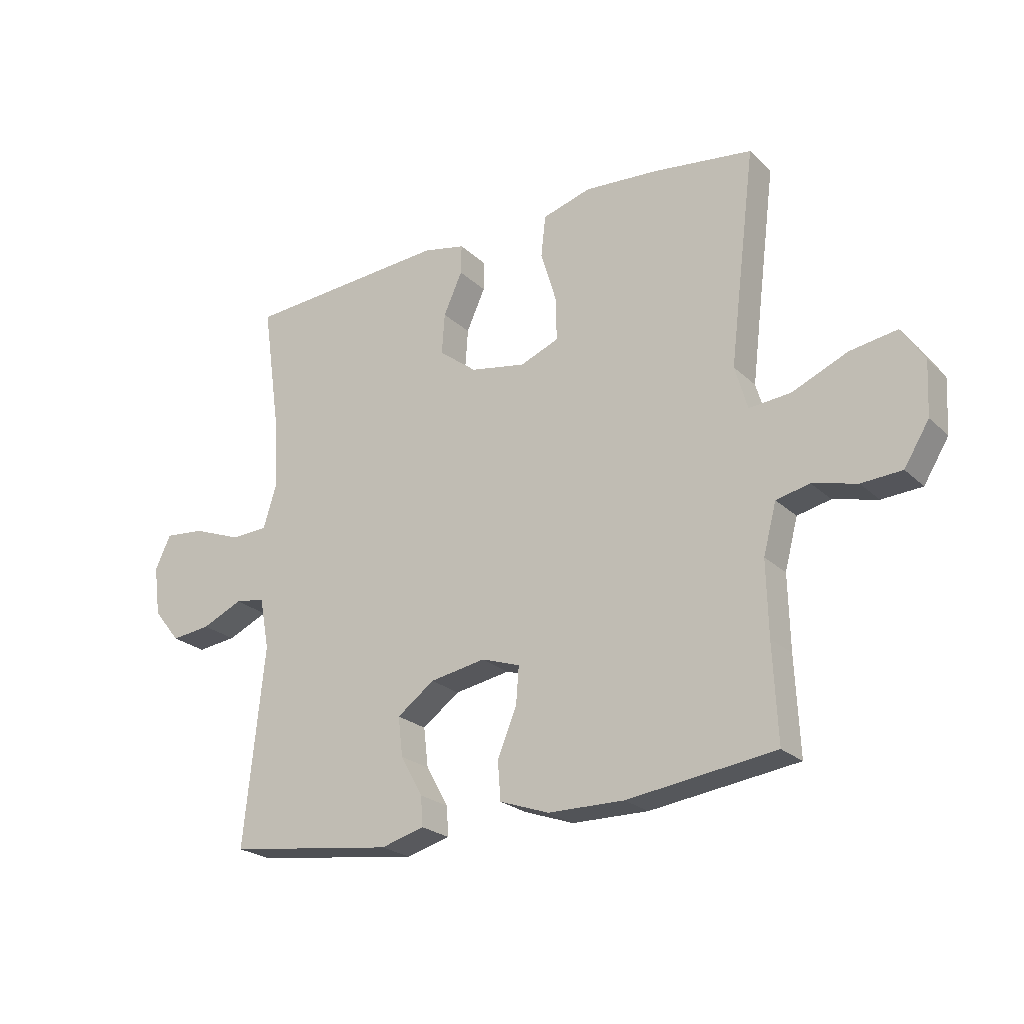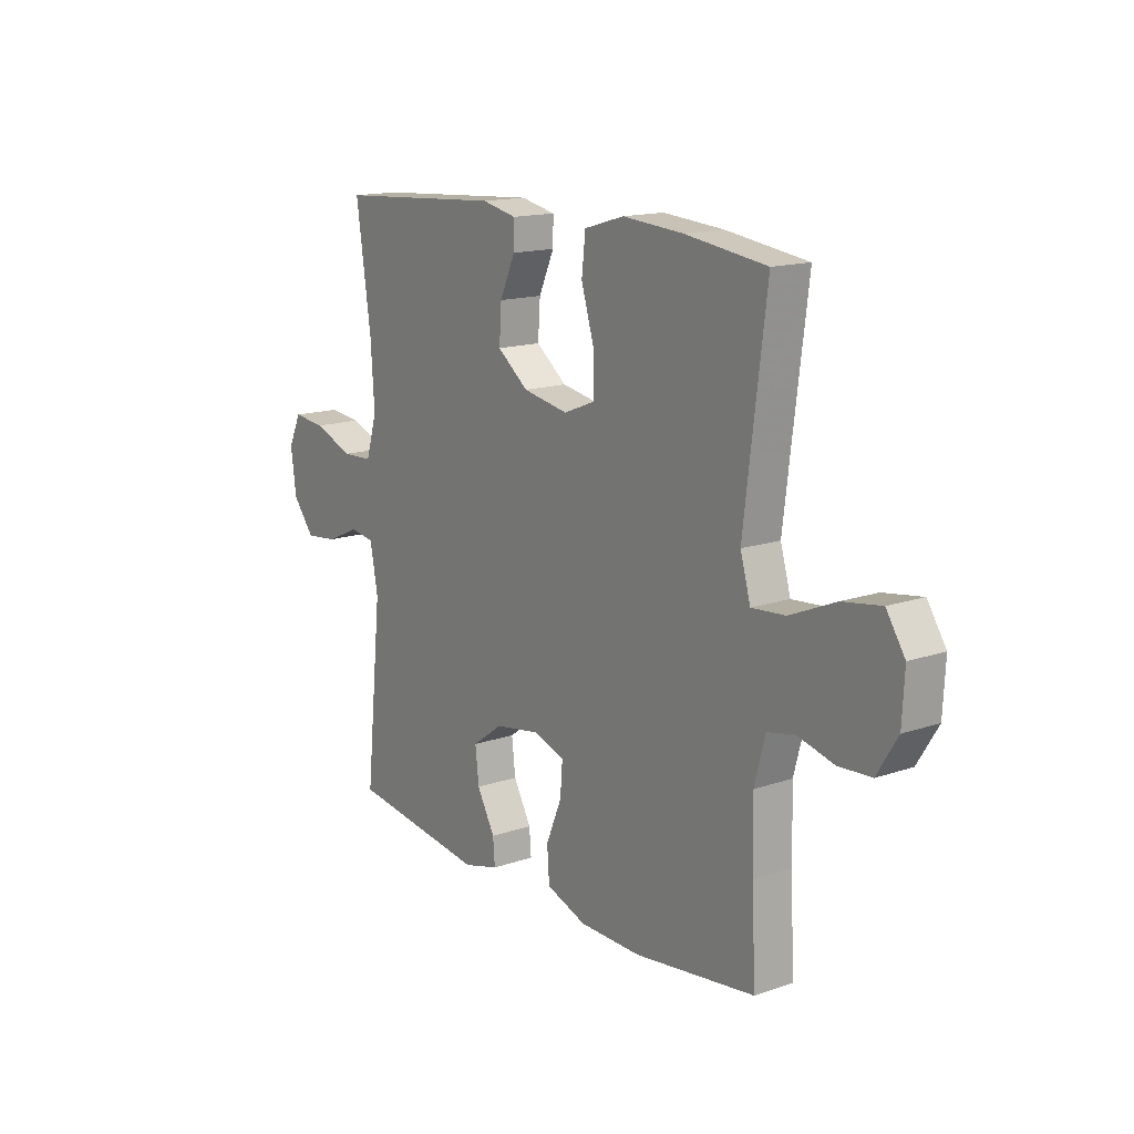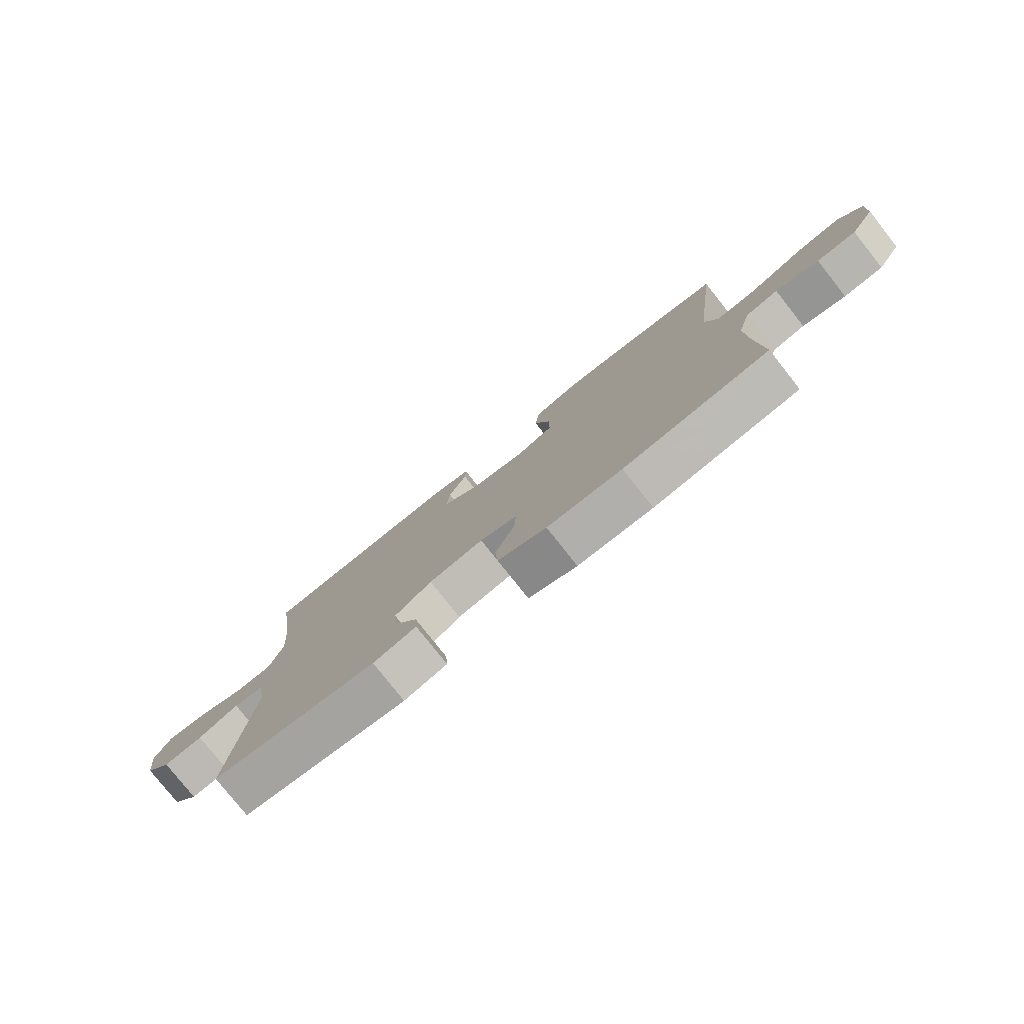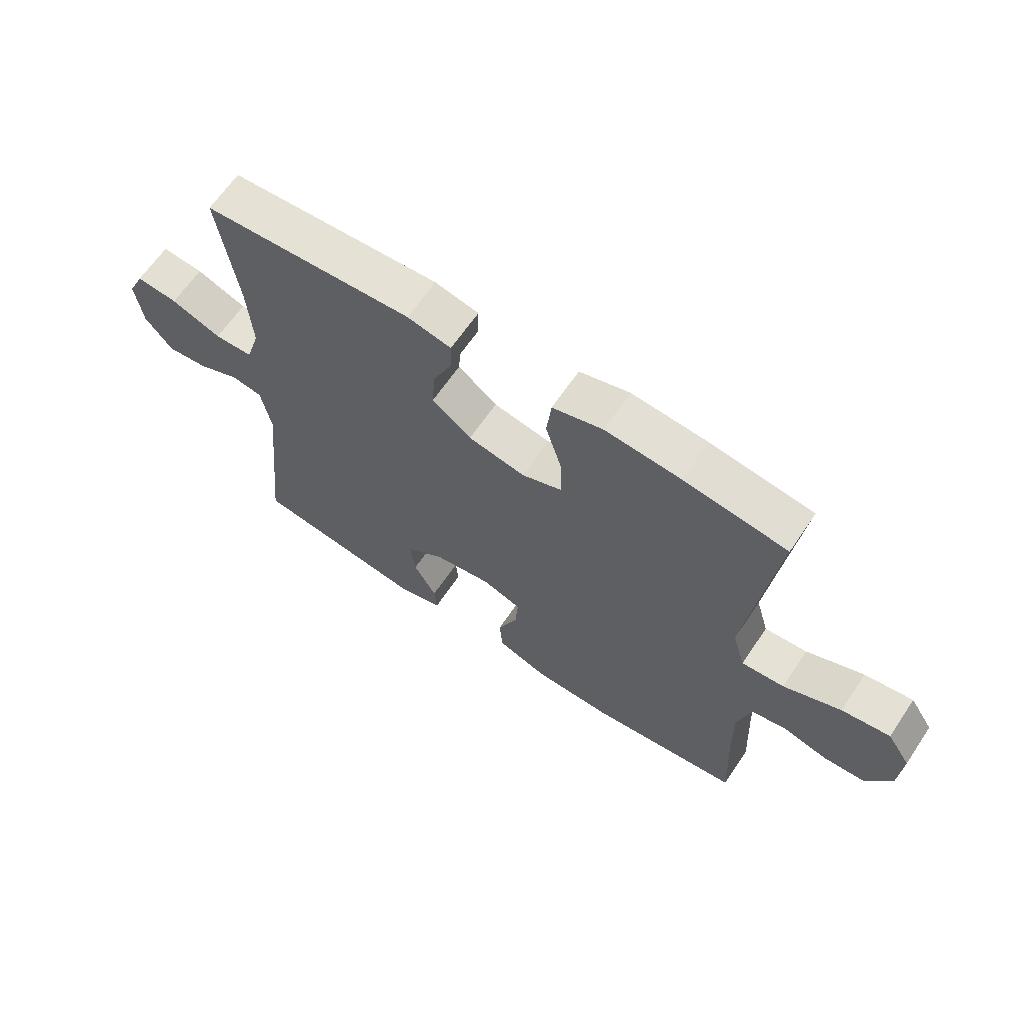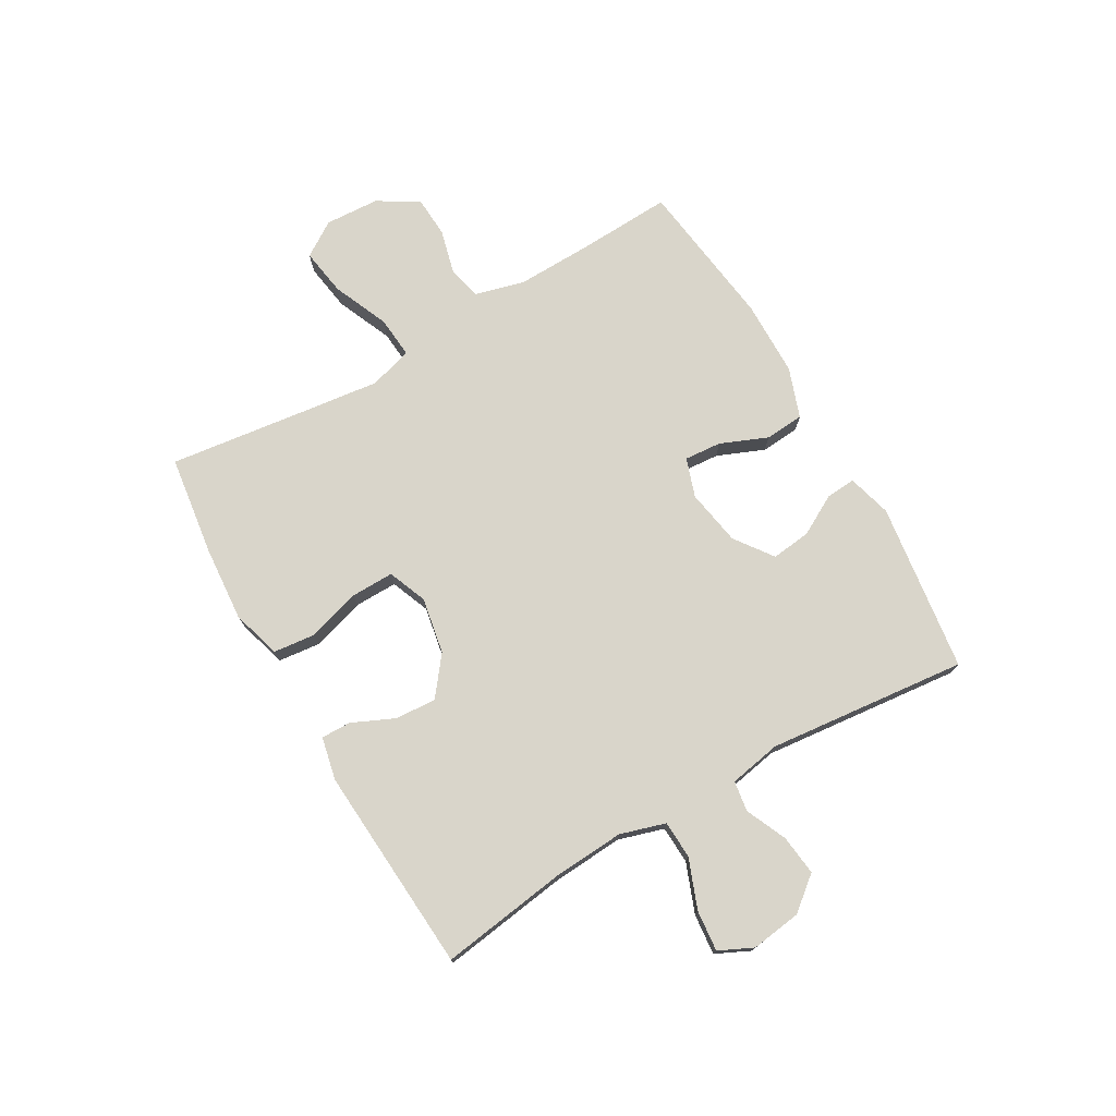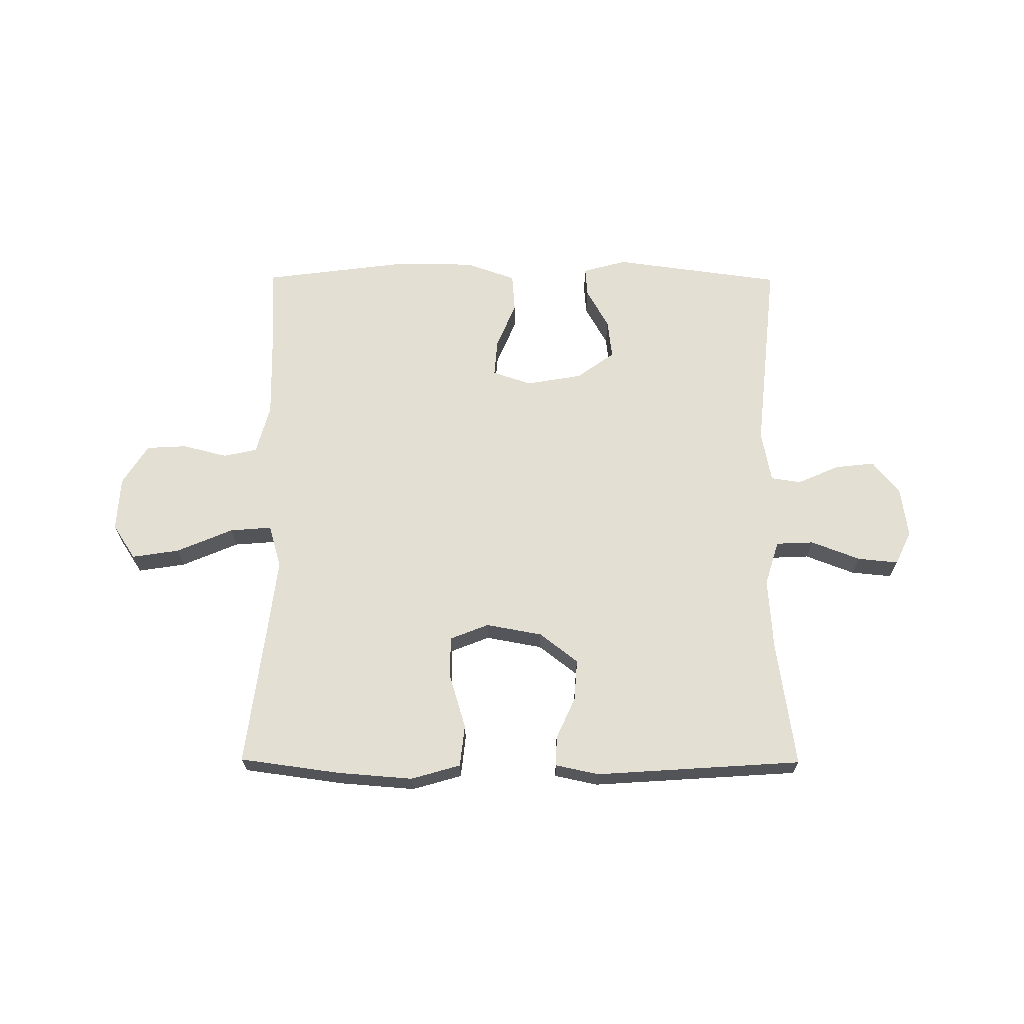
<metadata>
{"format":"obj","ext":"obj","renderer":"f3d","projection":"perspective","resolution":1024,"background":"white","views":[{"elev":-23.5,"azim":-146.3,"up":"+Z"},{"elev":15.1,"azim":-126.1,"up":"+Z"},{"elev":-78.8,"azim":-141.6,"up":"+Z"},{"elev":64.6,"azim":-146.0,"up":"+Z"},{"elev":74.7,"azim":60.0,"up":"+Y"},{"elev":66.4,"azim":0.3,"up":"+Y"}]}
</metadata>
<code>
v 0.5 0.07 -0.5
v 0.205 0.07 -0.54
v 0.128 0.07 -0.519
v 0.132 0.07 -0.467
v 0.171 0.07 -0.397
v 0.179 0.07 -0.328
v 0.113 0.07 -0.28
v 0.015 0.07 -0.263
v -0.053 0.07 -0.286
v -0.048 0.07 -0.351
v -0.014 0.07 -0.433
v -0.019 0.07 -0.501
v -0.106 0.07 -0.532
v -0.24 0.07 -0.534
v -0.5 0.07 -0.5
v -0.492 0.07 -0.332
v -0.489 0.07 -0.203
v -0.512 0.07 -0.116
v -0.571 0.07 -0.103
v -0.649 0.07 -0.123
v -0.72 0.07 -0.119
v -0.764 0.07 -0.048
v -0.769 0.07 0.047
v -0.729 0.07 0.108
v -0.646 0.07 0.095
v -0.548 0.07 0.053
v -0.475 0.07 0.047
v -0.453 0.07 0.123
v -0.468 0.07 0.246
v -0.5 0.07 0.5
v -0.324 0.07 0.524
v -0.194 0.07 0.534
v -0.108 0.07 0.509
v -0.1 0.07 0.436
v -0.128 0.07 0.343
v -0.129 0.07 0.268
v -0.061 0.07 0.241
v 0.037 0.07 0.259
v 0.104 0.07 0.311
v 0.099 0.07 0.383
v 0.066 0.07 0.456
v 0.065 0.07 0.508
v 0.14 0.07 0.524
v 0.5 0.07 0.5
v 0.468 0.07 0.277
v 0.46 0.07 0.154
v 0.484 0.07 0.075
v 0.55 0.07 0.072
v 0.636 0.07 0.105
v 0.707 0.07 0.112
v 0.735 0.07 0.053
v 0.723 0.07 -0.035
v 0.676 0.07 -0.093
v 0.606 0.07 -0.085
v 0.534 0.07 -0.053
v 0.481 0.07 -0.061
v 0.464 0.07 -0.152
v 0.5 0 -0.5
v 0.205 0 -0.54
v 0.128 0 -0.519
v 0.132 0 -0.467
v 0.171 0 -0.397
v 0.179 0 -0.328
v 0.113 0 -0.28
v 0.015 0 -0.263
v -0.053 0 -0.286
v -0.048 0 -0.351
v -0.014 0 -0.433
v -0.019 0 -0.501
v -0.106 0 -0.532
v -0.24 0 -0.534
v -0.5 0 -0.5
v -0.492 0 -0.332
v -0.489 0 -0.203
v -0.512 0 -0.116
v -0.571 0 -0.103
v -0.649 0 -0.123
v -0.72 0 -0.119
v -0.764 0 -0.048
v -0.769 0 0.047
v -0.729 0 0.108
v -0.646 0 0.095
v -0.548 0 0.053
v -0.475 0 0.047
v -0.453 0 0.123
v -0.468 0 0.246
v -0.5 0 0.5
v -0.324 0 0.524
v -0.194 0 0.534
v -0.108 0 0.509
v -0.1 0 0.436
v -0.128 0 0.343
v -0.129 0 0.268
v -0.061 0 0.241
v 0.037 0 0.259
v 0.104 0 0.311
v 0.099 0 0.383
v 0.066 0 0.456
v 0.065 0 0.508
v 0.14 0 0.524
v 0.5 0 0.5
v 0.468 0 0.277
v 0.46 0 0.154
v 0.484 0 0.075
v 0.55 0 0.072
v 0.636 0 0.105
v 0.707 0 0.112
v 0.735 0 0.053
v 0.723 0 -0.035
v 0.676 0 -0.093
v 0.606 0 -0.085
v 0.534 0 -0.053
v 0.481 0 -0.061
v 0.464 0 -0.152
f 52 53 54 55
f 50 51 52 55
f 48 49 50 55
f 47 48 55 56
f 46 47 56 57
f 42 43 44 45
f 40 41 42 45
f 39 40 45 46
f 38 39 46 57
f 32 33 34 35
f 32 35 36
f 29 30 31 32
f 28 29 32 36
f 27 28 36 37
f 23 24 25 26
f 23 26 27
f 22 23 27
f 19 20 21 22
f 18 19 22 27
f 17 18 27 37
f 13 14 15 16
f 10 11 12 13
f 9 10 13 16
f 8 9 16 17
f 2 3 4 5
f 2 5 6
f 1 2 6
f 57 1 6 7
f 8 17 37 38
f 7 8 38 57
f 112 111 110 109
f 112 109 108 107
f 112 107 106 105
f 113 112 105 104
f 114 113 104 103
f 102 101 100 99
f 102 99 98 97
f 103 102 97 96
f 114 103 96 95
f 92 91 90 89
f 93 92 89
f 89 88 87 86
f 93 89 86 85
f 94 93 85 84
f 83 82 81 80
f 84 83 80
f 84 80 79
f 79 78 77 76
f 84 79 76 75
f 94 84 75 74
f 73 72 71 70
f 70 69 68 67
f 73 70 67 66
f 74 73 66 65
f 62 61 60 59
f 63 62 59
f 63 59 58
f 64 63 58 114
f 95 94 74 65
f 114 95 65 64
f 1 58 59 2
f 2 59 60 3
f 3 60 61 4
f 4 61 62 5
f 5 62 63 6
f 6 63 64 7
f 7 64 65 8
f 8 65 66 9
f 9 66 67 10
f 10 67 68 11
f 11 68 69 12
f 12 69 70 13
f 13 70 71 14
f 14 71 72 15
f 15 72 73 16
f 16 73 74 17
f 17 74 75 18
f 18 75 76 19
f 19 76 77 20
f 20 77 78 21
f 21 78 79 22
f 22 79 80 23
f 23 80 81 24
f 24 81 82 25
f 25 82 83 26
f 26 83 84 27
f 27 84 85 28
f 28 85 86 29
f 29 86 87 30
f 30 87 88 31
f 31 88 89 32
f 32 89 90 33
f 33 90 91 34
f 34 91 92 35
f 35 92 93 36
f 36 93 94 37
f 37 94 95 38
f 38 95 96 39
f 39 96 97 40
f 40 97 98 41
f 41 98 99 42
f 42 99 100 43
f 43 100 101 44
f 44 101 102 45
f 45 102 103 46
f 46 103 104 47
f 47 104 105 48
f 48 105 106 49
f 49 106 107 50
f 50 107 108 51
f 51 108 109 52
f 52 109 110 53
f 53 110 111 54
f 54 111 112 55
f 55 112 113 56
f 56 113 114 57
f 57 114 58 1

</code>
